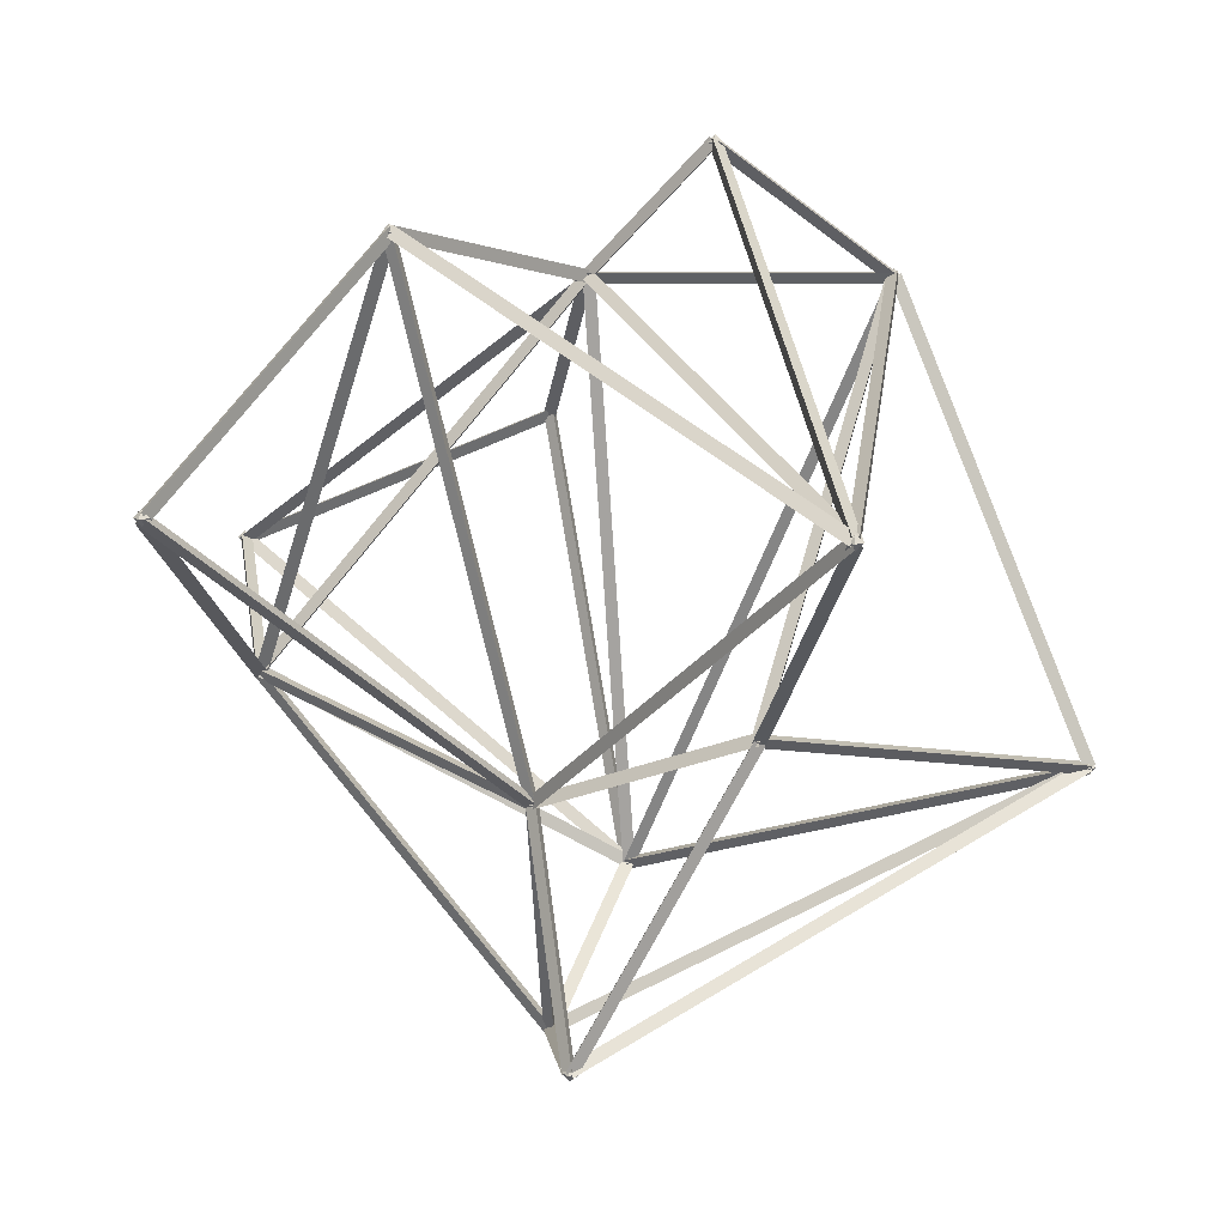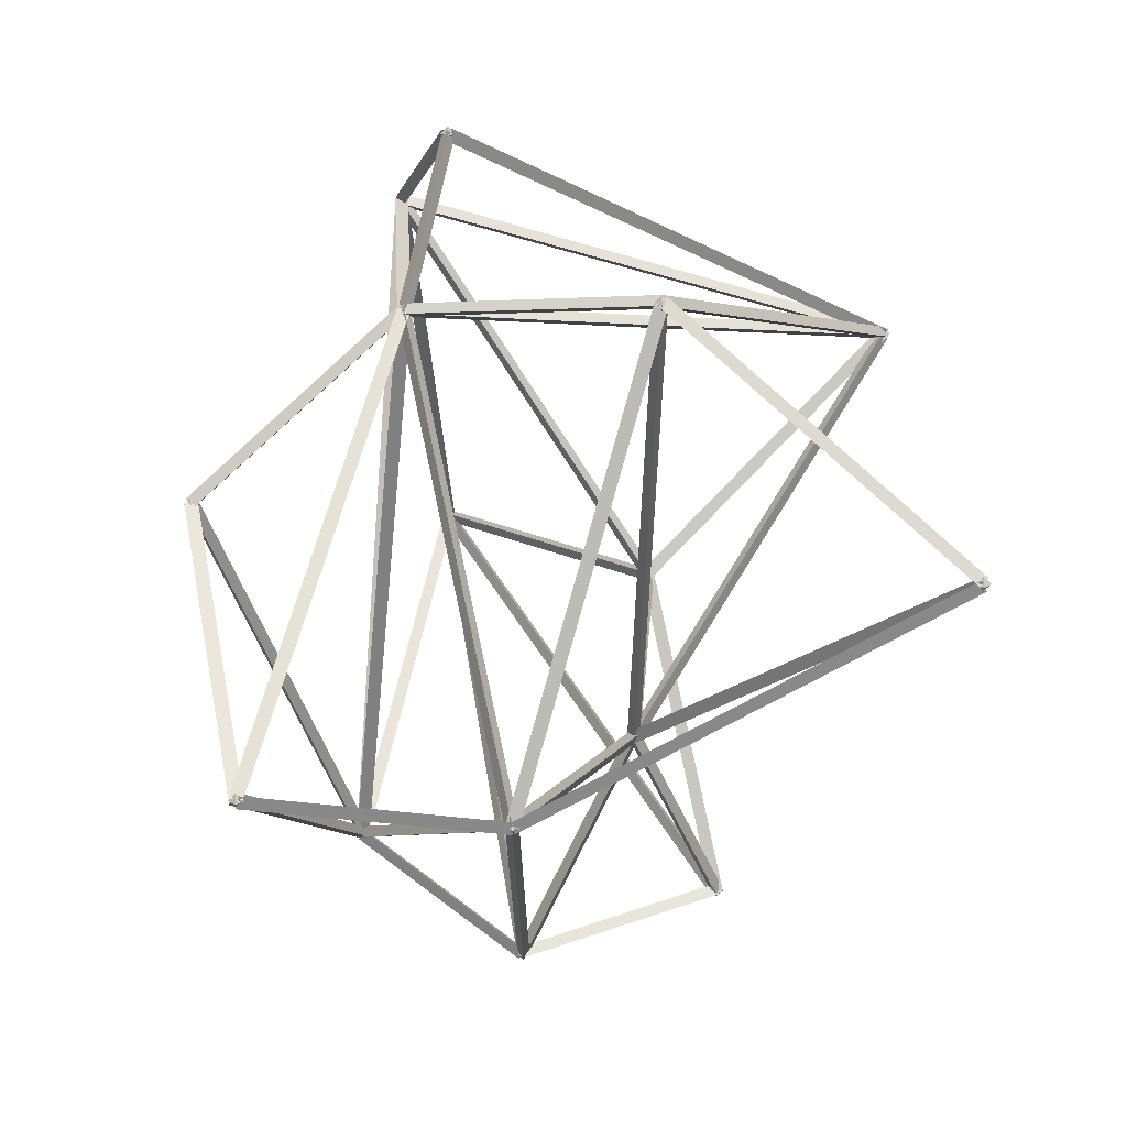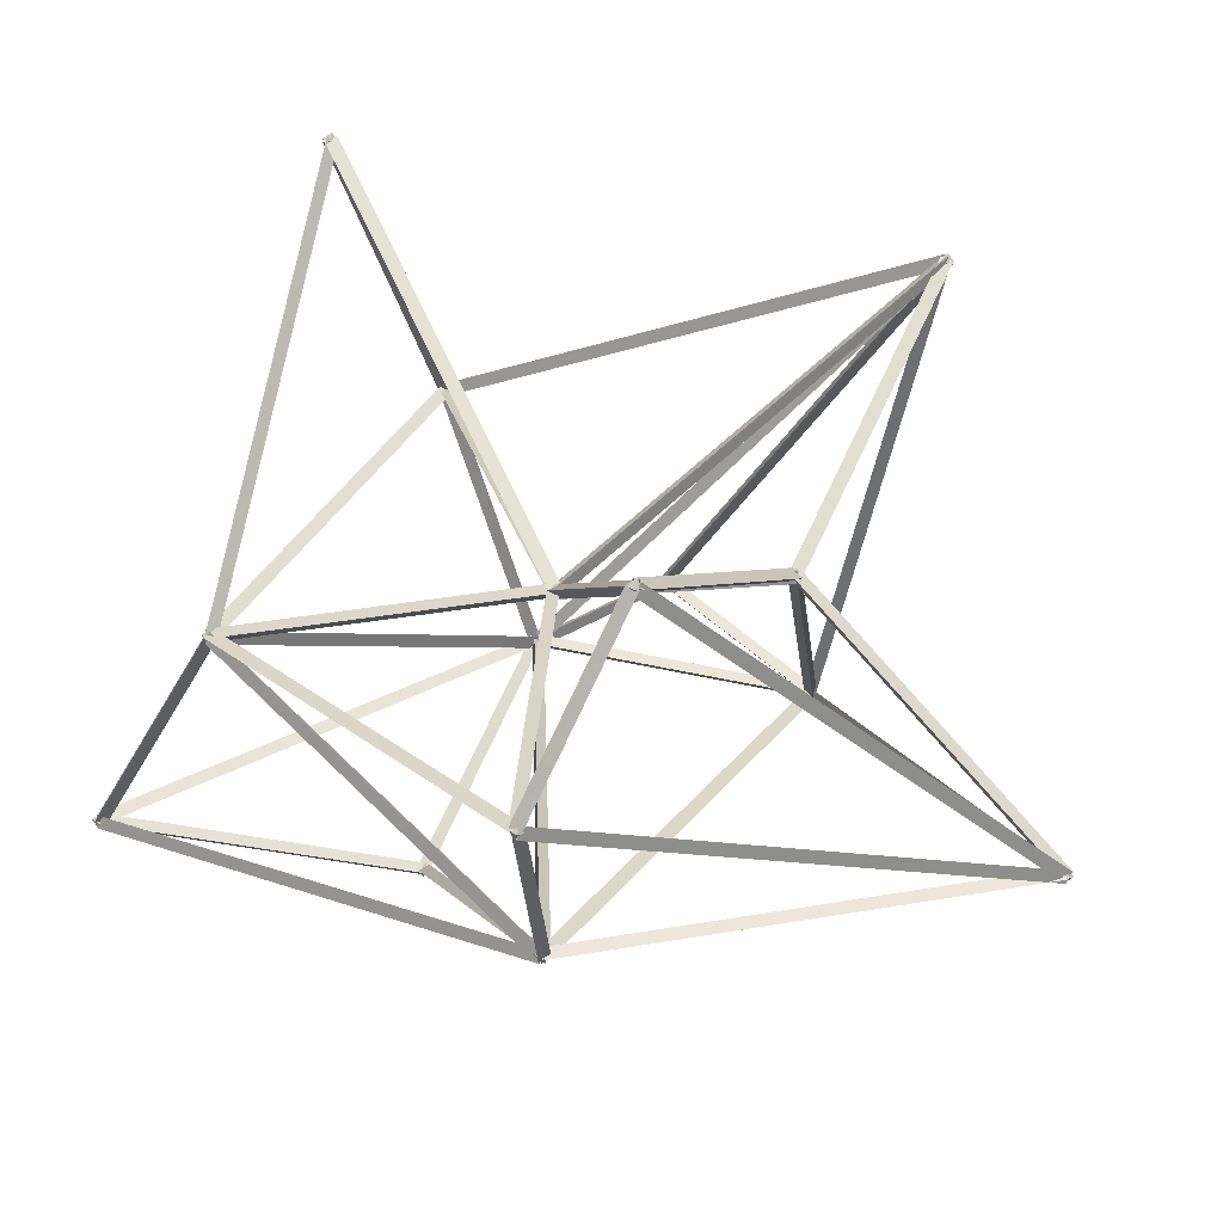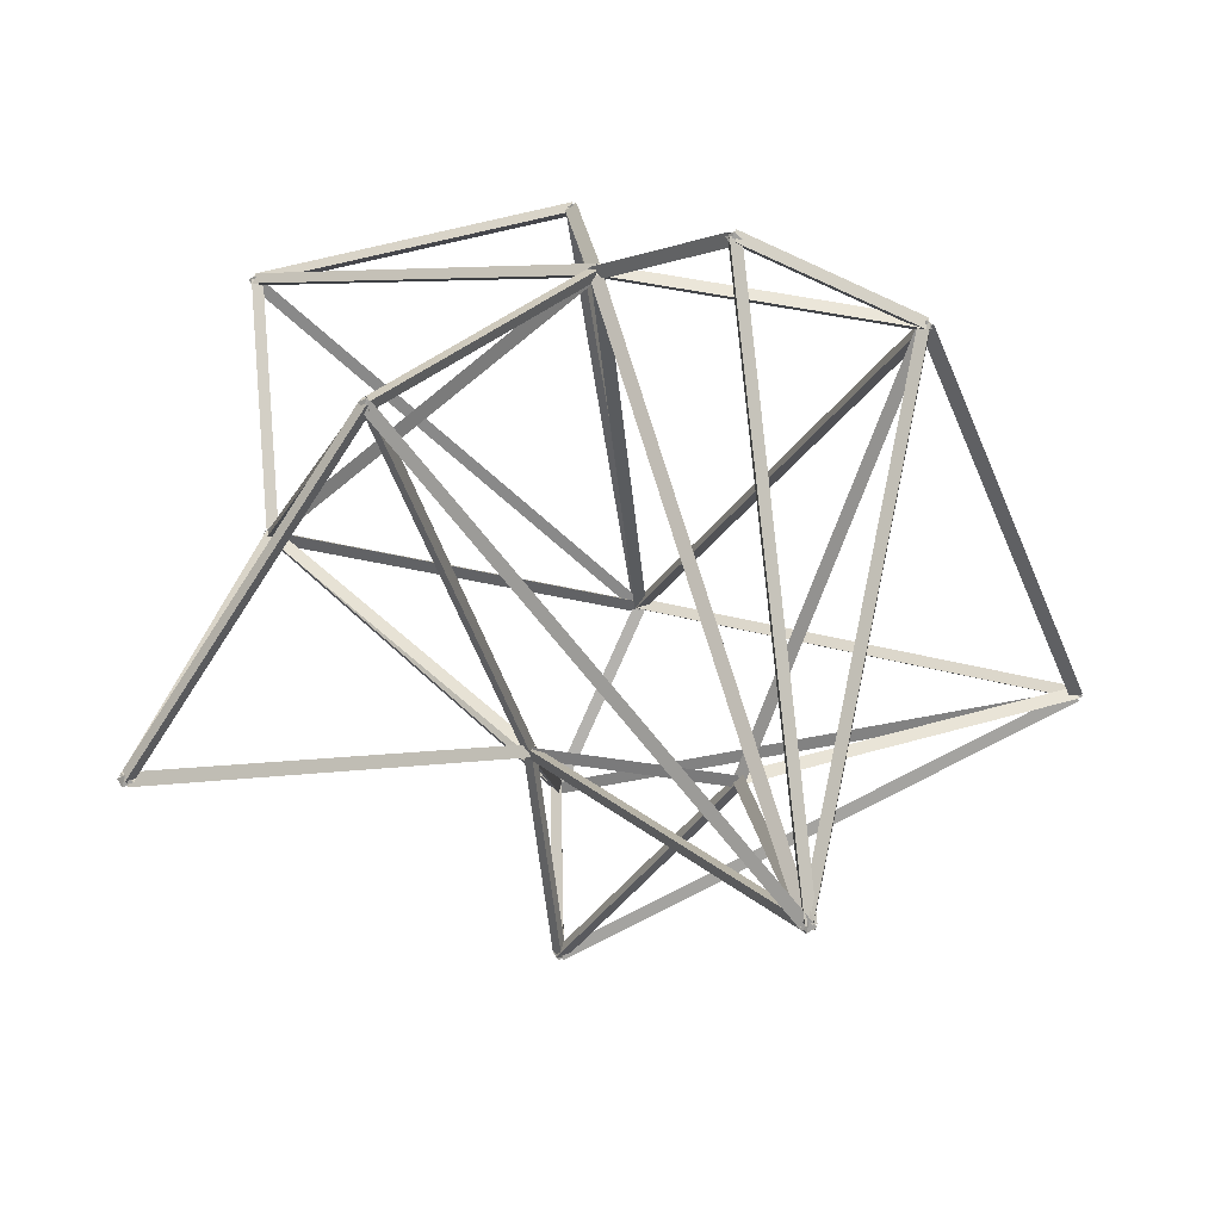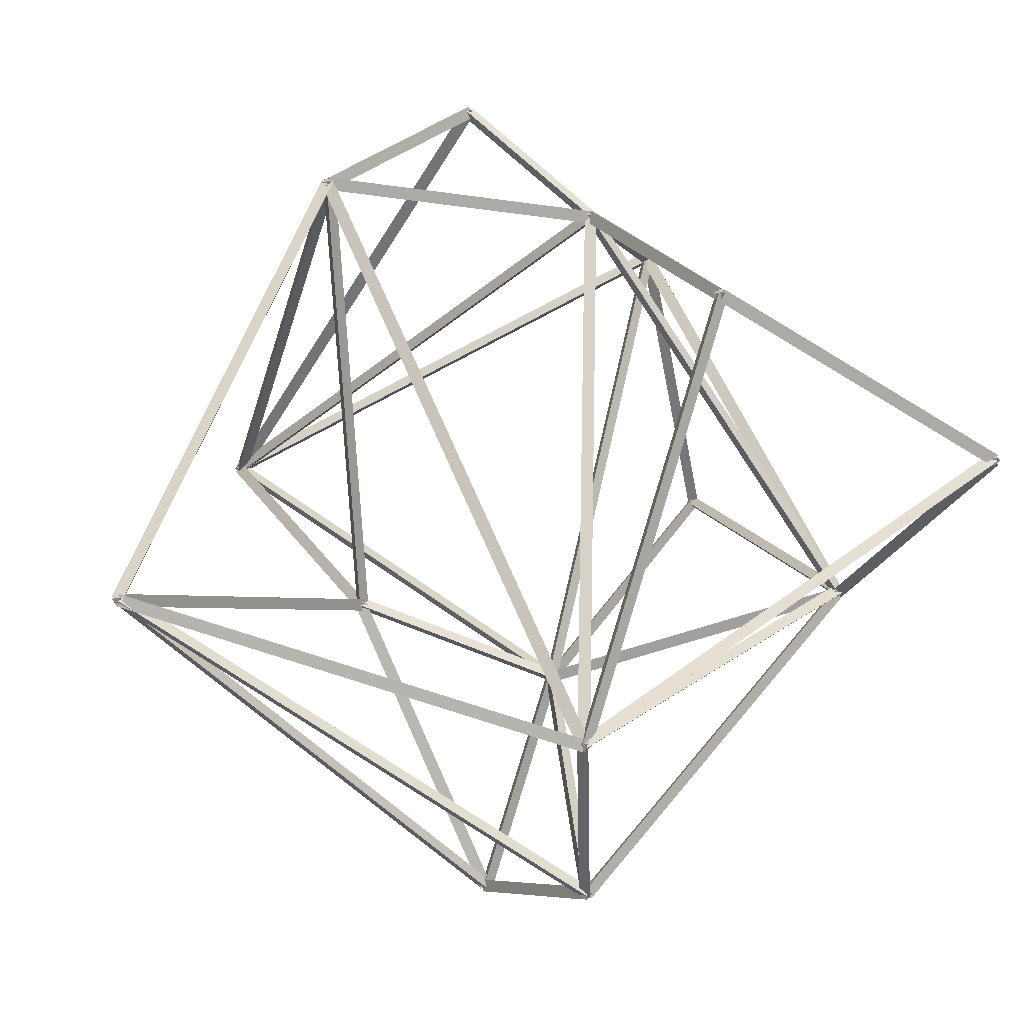
<metadata>
{"format":"obj","ext":"obj","renderer":"f3d","projection":"perspective","resolution":1024,"background":"white","views":[{"elev":12.0,"azim":99.3,"up":"+Y"},{"elev":27.2,"azim":-2.5,"up":"+Y"},{"elev":-70.0,"azim":79.1,"up":"+Y"},{"elev":56.2,"azim":103.6,"up":"+Y"},{"elev":-16.8,"azim":-104.7,"up":"+Y"}]}
</metadata>
<code>
g Neutre R_seau_d_atomes Solide_platonicien
v -1.884 18.31 -15.85
v -1.884 18.91 -15.85
v -1.584 18.61 -15.85
v -1.884 18.61 -16.15
v -2.184 18.61 -15.85
v -1.884 18.61 -15.55
v -2.162 -5.224 -30.35
v -2.162 -4.624 -30.35
v -1.862 -4.924 -30.35
v -2.162 -4.924 -30.65
v -2.462 -4.924 -30.35
v -2.162 -4.924 -30.05
v -3.69 13.06 -10.7
v -3.69 13.66 -10.7
v -3.39 13.36 -10.7
v -3.69 13.36 -11
v -3.99 13.36 -10.7
v -3.69 13.36 -10.4
v -11.87 6.552 -7.728
v -11.87 7.152 -7.728
v -11.57 6.852 -7.728
v -11.87 6.852 -8.028
v -12.17 6.852 -7.728
v -11.87 6.852 -7.428
v -3.866 13.24 -22.45
v -3.866 13.84 -22.45
v -3.566 13.54 -22.45
v -3.866 13.54 -22.75
v -4.166 13.54 -22.45
v -3.866 13.54 -22.15
v -0.07317 -2.184 1.673
v -0.07317 -1.584 1.673
v 0.2268 -1.884 1.673
v -0.07317 -1.884 1.373
v -0.3732 -1.884 1.673
v -0.07317 -1.884 1.973
v 16.75 6.904 0.7153
v 16.75 7.504 0.7153
v 17.05 7.204 0.7153
v 16.75 7.204 0.4153
v 16.45 7.204 0.7153
v 16.75 7.204 1.015
v 16.65 6.775 -22.82
v 16.65 7.375 -22.82
v 16.95 7.075 -22.82
v 16.65 7.075 -23.12
v 16.35 7.075 -22.82
v 16.65 7.075 -22.52
v 0.6113 -15.97 -9.936
v 0.6113 -15.37 -9.936
v 0.9113 -15.67 -9.936
v 0.6113 -15.67 -10.24
v 0.3113 -15.67 -9.936
v 0.6113 -15.67 -9.636
v 6.332 -2.492 -18.66
v 6.332 -1.892 -18.66
v 6.632 -2.192 -18.66
v 6.332 -2.192 -18.96
v 6.032 -2.192 -18.66
v 6.332 -2.192 -18.36
v 9.001 -14.54 -12.18
v 9.001 -13.94 -12.18
v 9.301 -14.24 -12.18
v 9.001 -14.24 -12.48
v 8.701 -14.24 -12.18
v 9.001 -14.24 -11.88
v -6.053 -11.03 -11.91
v -6.053 -10.43 -11.91
v -5.753 -10.73 -11.91
v -6.053 -10.73 -12.21
v -6.353 -10.73 -11.91
v -6.053 -10.73 -11.61
v -9.693 1.267 4.961
v -9.693 1.867 4.961
v -9.393 1.567 4.961
v -9.693 1.567 4.661
v -9.993 1.567 4.961
v -9.693 1.567 5.261
v 5.619 15.45 -5.134
v 5.619 16.05 -5.134
v 5.919 15.75 -5.134
v 5.619 15.75 -5.434
v 5.319 15.75 -5.134
v 5.619 15.75 -4.834
v 5.205 -5.544 -10.15
v 5.205 -4.944 -10.15
v 5.505 -5.244 -10.15
v 5.205 -5.244 -10.45
v 4.905 -5.244 -10.15
v 5.205 -5.244 -9.854
v -0.07317 -2.077 1.902
v 0.6113 -15.87 -9.707
v -0.3328 -1.795 1.552
v 0.3516 -15.59 -10.06
v 0.1864 -1.78 1.565
v 0.8709 -15.57 -10.04
v 0.6964 -15.67 -10.22
v -5.968 -10.73 -12.2
v 0.4243 -15.89 -9.835
v -6.24 -10.94 -11.81
v 0.7131 -15.46 -9.75
v -5.951 -10.52 -11.72
v -6.053 -10.48 -12.07
v -0.07317 -1.633 1.509
v -6.297 -10.81 -11.75
v -0.3169 -1.961 1.83
v -5.809 -10.91 -11.9
v 0.1706 -2.059 1.679
v -0.1702 -1.884 1.389
v -9.79 1.567 4.677
v -0.1037 -2.13 1.842
v -9.724 1.321 5.129
v 0.05435 -1.638 1.788
v -9.566 1.813 5.075
v -9.693 1.327 4.78
v -3.69 13.12 -10.88
v -9.942 1.732 4.99
v -3.938 13.52 -10.67
v -9.445 1.641 5.112
v -3.441 13.43 -10.55
v -3.69 13.54 -10.46
v -0.07317 -1.695 1.906
v -3.945 13.22 -10.78
v -0.3287 -2.015 1.586
v -3.434 13.3 -10.84
v 0.1823 -1.942 1.527
v 16.54 7.075 -23.1
v -1.989 18.61 -16.13
v 16.58 6.851 -22.63
v -1.953 18.38 -15.66
v 16.82 7.3 -22.72
v -1.708 18.83 -15.75
v -1.884 18.37 -15.67
v -3.866 13.3 -22.27
v -2.136 18.76 -15.89
v -4.118 13.69 -22.49
v -1.631 18.69 -15.99
v -3.613 13.62 -22.59
v -3.86 13.54 -22.15
v 16.65 7.075 -22.52
v -3.946 13.29 -22.6
v 16.57 6.828 -22.97
v -3.79 13.79 -22.6
v 16.72 7.323 -22.97
v 16.73 7.204 0.4158
v -0.09023 -1.884 1.373
v 16.88 6.975 0.858
v 0.0585 -2.113 1.816
v 16.63 7.432 0.8721
v -0.1878 -1.655 1.83
v -0.07317 -1.992 1.393
v 5.619 15.64 -5.414
v -0.3219 -1.76 1.786
v 5.37 15.87 -5.021
v 0.1756 -1.9 1.84
v 5.867 15.73 -4.967
v 5.479 15.75 -4.868
v 16.61 7.204 0.9808
v 5.559 15.53 -5.335
v 16.69 6.989 0.5146
v 5.818 15.96 -5.199
v 16.94 7.419 0.6505
v -0.07317 -2.172 1.755
v 5.205 -5.533 -10.07
v -0.3119 -1.768 1.533
v 4.966 -5.128 -10.29
v 0.1656 -1.712 1.731
v 5.443 -5.072 -10.1
v 5.205 -5.238 -9.854
v 0.6113 -15.67 -9.636
v 4.967 -5.143 -10.31
v 0.3735 -15.57 -10.09
v 5.442 -5.352 -10.3
v 0.849 -15.78 -10.08
v 16.75 7.006 0.9413
v 5.205 -5.442 -9.928
v 16.53 7.414 0.7001
v 4.992 -5.034 -10.17
v 16.96 7.19 0.5045
v 5.418 -5.258 -10.37
v -11.77 6.852 -7.446
v -3.587 13.36 -10.42
v -11.78 6.644 -7.922
v -3.595 13.15 -10.89
v -12.07 7.06 -7.816
v -3.887 13.56 -10.79
v -9.693 1.29 4.845
v -11.87 6.575 -7.843
v -9.95 1.69 5.056
v -12.13 6.975 -7.633
v -9.437 1.721 4.981
v -11.62 7.006 -7.708
v -6.053 -10.72 -12.21
v -3.69 13.37 -11
v -6.311 -10.71 -11.76
v -3.948 13.37 -10.55
v -5.794 -10.76 -11.76
v -3.431 13.32 -10.55
v -11.87 6.782 -7.436
v -6.053 -10.8 -11.62
v -12.12 6.809 -7.892
v -6.3 -10.77 -12.07
v -11.62 6.964 -7.856
v -5.806 -10.62 -12.04
v -2.162 -4.657 -30.21
v 9.001 -13.97 -12.04
v -2.39 -5.115 -30.3
v 8.773 -14.43 -12.13
v -1.934 -5.001 -30.53
v 9.228 -14.32 -12.36
v 9.001 -14.38 -12.44
v 6.332 -2.334 -18.92
v 8.746 -14.21 -12.02
v 6.077 -2.165 -18.5
v 9.256 -14.12 -12.07
v 6.587 -2.077 -18.55
v 6.332 -2.484 -18.59
v -2.162 -5.216 -30.28
v 6.119 -2.012 -18.55
v -2.374 -4.744 -30.23
v 6.544 -2.08 -18.84
v -1.95 -4.812 -30.53
v -1.884 18.82 -15.63
v -3.69 13.57 -10.48
v -2.136 18.55 -16
v -3.942 13.3 -10.85
v -1.631 18.46 -15.91
v -3.437 13.21 -10.76
v -3.69 13.06 -10.7
v -3.866 13.24 -22.46
v -3.95 13.51 -10.69
v -4.125 13.69 -22.44
v -3.43 13.51 -10.7
v -3.606 13.69 -22.45
v -2.162 -4.659 -30.21
v 0.6113 -15.41 -9.796
v -2.42 -5.072 -30.39
v 0.3533 -15.82 -9.979
v -1.904 -5.043 -30.44
v 0.8692 -15.79 -10.03
v 0.6887 -15.67 -9.646
v 9.078 -14.24 -11.89
v 0.6135 -15.93 -10.09
v 9.003 -14.5 -12.33
v 0.5316 -15.42 -10.07
v 8.921 -13.98 -12.31
v 5.619 15.68 -4.842
v 5.205 -5.314 -9.863
v 5.359 15.79 -5.279
v 4.945 -5.205 -10.3
v 5.878 15.78 -5.281
v 5.464 -5.214 -10.3
v -3.844 13.36 -10.44
v 5.465 15.75 -4.876
v -3.565 13.1 -10.8
v 5.744 15.49 -5.234
v -3.661 13.61 -10.85
v 5.648 16 -5.291
v -6.053 -10.49 -12.08
v -9.693 1.809 4.784
v -6.309 -10.88 -11.86
v -9.949 1.419 5.013
v -5.797 -10.83 -11.78
v -9.437 1.472 5.085
v -3.866 13.61 -22.16
v 6.332 -2.122 -18.37
v -4.085 13.37 -22.56
v 6.112 -2.362 -18.77
v -3.646 13.64 -22.63
v 6.551 -2.092 -18.84
v 6.131 -1.969 -18.66
v 16.45 7.299 -22.82
v 6.487 -2.254 -18.41
v 16.8 7.014 -22.57
v 6.376 -2.353 -18.91
v 16.69 6.914 -23.07
v -6.053 -10.85 -12.18
v -3.866 13.42 -22.73
v -6.312 -10.65 -11.78
v -4.125 13.62 -22.32
v -5.794 -10.69 -11.76
v -3.607 13.58 -22.3
v -2.162 -4.806 -30.62
v -3.866 13.66 -22.73
v -2.421 -5.004 -30.22
v -4.124 13.46 -22.32
v -1.903 -4.963 -30.2
v -3.607 13.5 -22.3
v -6.053 -11.02 -12
v -2.162 -5.21 -30.44
v -6.308 -10.57 -11.91
v -2.417 -4.766 -30.35
v -5.798 -10.6 -11.81
v -1.908 -4.797 -30.25
v 16.65 7.345 -22.95
v 5.619 16.02 -5.266
v 16.42 6.885 -22.87
v 5.392 15.56 -5.182
v 16.87 6.997 -22.64
v 5.845 15.67 -4.954
v -3.536 13.36 -10.44
v 16.8 7.075 -22.56
v -3.824 13.1 -10.79
v 16.51 6.824 -22.91
v -3.709 13.61 -10.86
v 16.63 7.327 -22.98
v 16.65 7.29 -22.61
v 5.205 -5.029 -9.945
v 16.43 7.066 -23.02
v 4.987 -5.253 -10.36
v 16.86 6.869 -22.82
v 5.423 -5.45 -10.16
v 5.205 -5.31 -9.862
v 9.001 -14.31 -11.88
v 4.964 -5.308 -10.32
v 8.76 -14.3 -12.35
v 5.445 -5.115 -10.28
v 9.241 -14.11 -12.3
v 6.332 -1.91 -18.56
v 5.205 -4.962 -10.05
v 6.074 -2.322 -18.74
v 4.947 -5.375 -10.24
v 6.589 -2.344 -18.68
v 5.463 -5.396 -10.17
f 4 3 1
f 2 3 4
f 5 4 1
f 2 4 5
f 6 5 1
f 2 5 6
f 3 6 1
f 2 6 3
f 10 9 7
f 8 9 10
f 11 10 7
f 8 10 11
f 12 11 7
f 8 11 12
f 9 12 7
f 8 12 9
f 16 15 13
f 14 15 16
f 17 16 13
f 14 16 17
f 18 17 13
f 14 17 18
f 15 18 13
f 14 18 15
f 22 21 19
f 20 21 22
f 23 22 19
f 20 22 23
f 24 23 19
f 20 23 24
f 21 24 19
f 20 24 21
f 28 27 25
f 26 27 28
f 29 28 25
f 26 28 29
f 30 29 25
f 26 29 30
f 27 30 25
f 26 30 27
f 34 33 31
f 32 33 34
f 35 34 31
f 32 34 35
f 36 35 31
f 32 35 36
f 33 36 31
f 32 36 33
f 40 39 37
f 38 39 40
f 41 40 37
f 38 40 41
f 42 41 37
f 38 41 42
f 39 42 37
f 38 42 39
f 46 45 43
f 44 45 46
f 47 46 43
f 44 46 47
f 48 47 43
f 44 47 48
f 45 48 43
f 44 48 45
f 52 51 49
f 50 51 52
f 53 52 49
f 50 52 53
f 54 53 49
f 50 53 54
f 51 54 49
f 50 54 51
f 58 57 55
f 56 57 58
f 59 58 55
f 56 58 59
f 60 59 55
f 56 59 60
f 57 60 55
f 56 60 57
f 64 63 61
f 62 63 64
f 65 64 61
f 62 64 65
f 66 65 61
f 62 65 66
f 63 66 61
f 62 66 63
f 70 69 67
f 68 69 70
f 71 70 67
f 68 70 71
f 72 71 67
f 68 71 72
f 69 72 67
f 68 72 69
f 76 75 73
f 74 75 76
f 77 76 73
f 74 76 77
f 78 77 73
f 74 77 78
f 75 78 73
f 74 78 75
f 82 81 79
f 80 81 82
f 83 82 79
f 80 82 83
f 84 83 79
f 80 83 84
f 81 84 79
f 80 84 81
f 88 87 85
f 86 87 88
f 89 88 85
f 86 88 89
f 90 89 85
f 86 89 90
f 87 90 85
f 86 90 87
f 93 94 92 91
f 95 96 94 93
f 91 92 96 95
f 99 100 98 97
f 101 102 100 99
f 97 98 102 101
f 105 106 104 103
f 107 108 106 105
f 103 104 108 107
f 111 112 110 109
f 113 114 112 111
f 109 110 114 113
f 117 118 116 115
f 119 120 118 117
f 115 116 120 119
f 123 124 122 121
f 125 126 124 123
f 121 122 126 125
f 129 130 128 127
f 131 132 130 129
f 127 128 132 131
f 135 136 134 133
f 137 138 136 135
f 133 134 138 137
f 141 142 140 139
f 143 144 142 141
f 139 140 144 143
f 147 148 146 145
f 149 150 148 147
f 145 146 150 149
f 153 154 152 151
f 155 156 154 153
f 151 152 156 155
f 159 160 158 157
f 161 162 160 159
f 157 158 162 161
f 165 166 164 163
f 167 168 166 165
f 163 164 168 167
f 171 172 170 169
f 173 174 172 171
f 169 170 174 173
f 177 178 176 175
f 179 180 178 177
f 175 176 180 179
f 183 184 182 181
f 185 186 184 183
f 181 182 186 185
f 189 190 188 187
f 191 192 190 189
f 187 188 192 191
f 195 196 194 193
f 197 198 196 195
f 193 194 198 197
f 201 202 200 199
f 203 204 202 201
f 199 200 204 203
f 207 208 206 205
f 209 210 208 207
f 205 206 210 209
f 213 214 212 211
f 215 216 214 213
f 211 212 216 215
f 219 220 218 217
f 221 222 220 219
f 217 218 222 221
f 225 226 224 223
f 227 228 226 225
f 223 224 228 227
f 231 232 230 229
f 233 234 232 231
f 229 230 234 233
f 237 238 236 235
f 239 240 238 237
f 235 236 240 239
f 243 244 242 241
f 245 246 244 243
f 241 242 246 245
f 249 250 248 247
f 251 252 250 249
f 247 248 252 251
f 255 256 254 253
f 257 258 256 255
f 253 254 258 257
f 261 262 260 259
f 263 264 262 261
f 259 260 264 263
f 267 268 266 265
f 269 270 268 267
f 265 266 270 269
f 273 274 272 271
f 275 276 274 273
f 271 272 276 275
f 279 280 278 277
f 281 282 280 279
f 277 278 282 281
f 285 286 284 283
f 287 288 286 285
f 283 284 288 287
f 291 292 290 289
f 293 294 292 291
f 289 290 294 293
f 297 298 296 295
f 299 300 298 297
f 295 296 300 299
f 303 304 302 301
f 305 306 304 303
f 301 302 306 305
f 309 310 308 307
f 311 312 310 309
f 307 308 312 311
f 315 316 314 313
f 317 318 316 315
f 313 314 318 317
f 321 322 320 319
f 323 324 322 321
f 319 320 324 323

</code>
